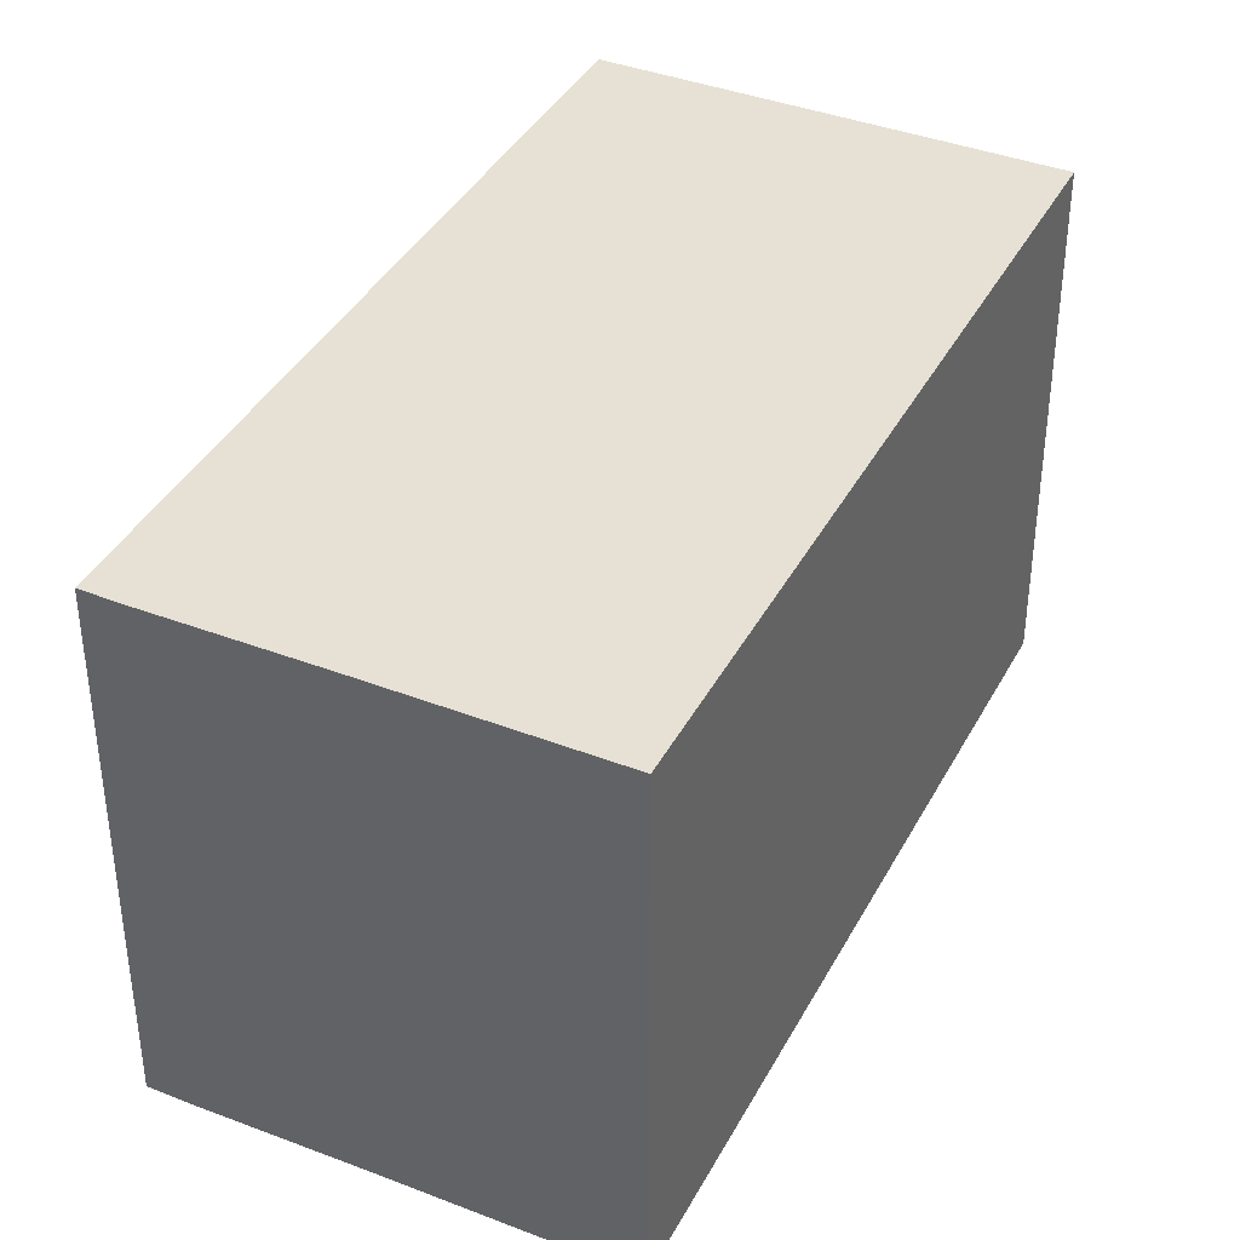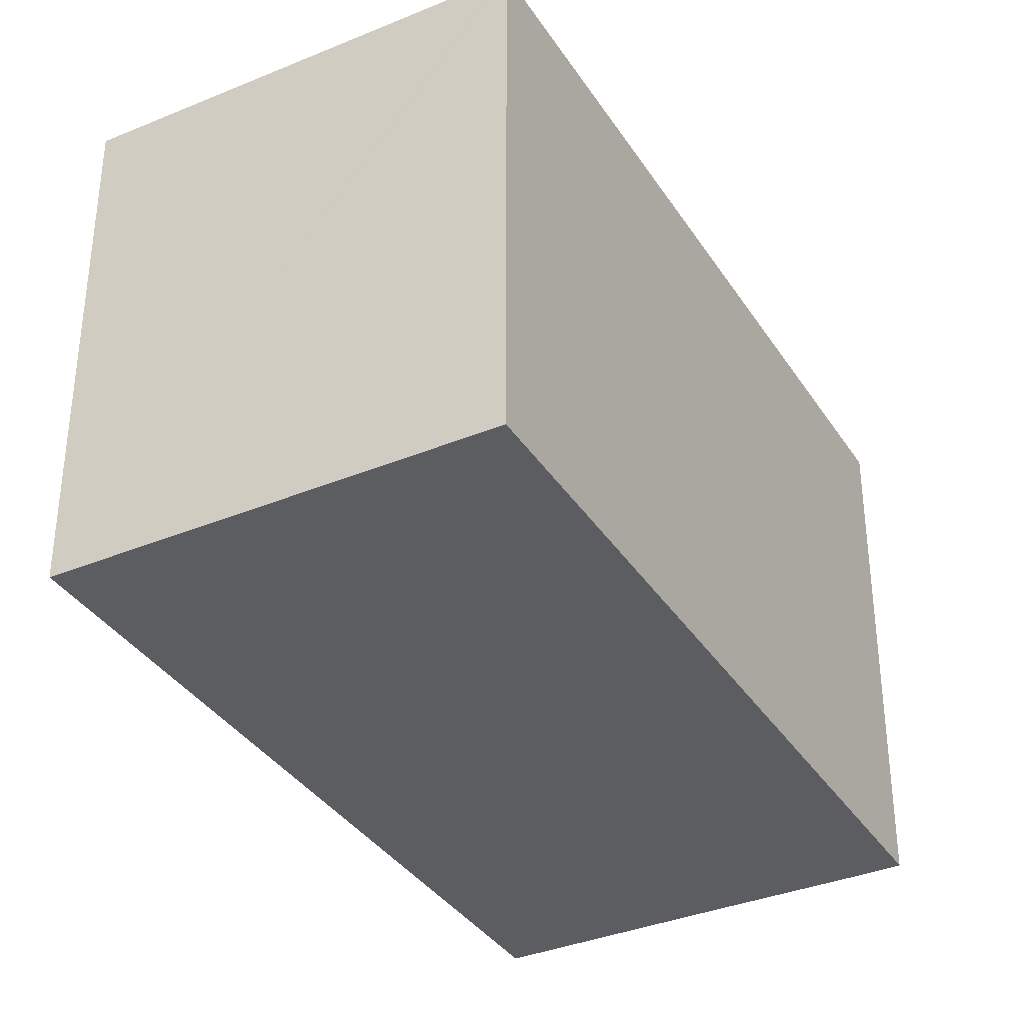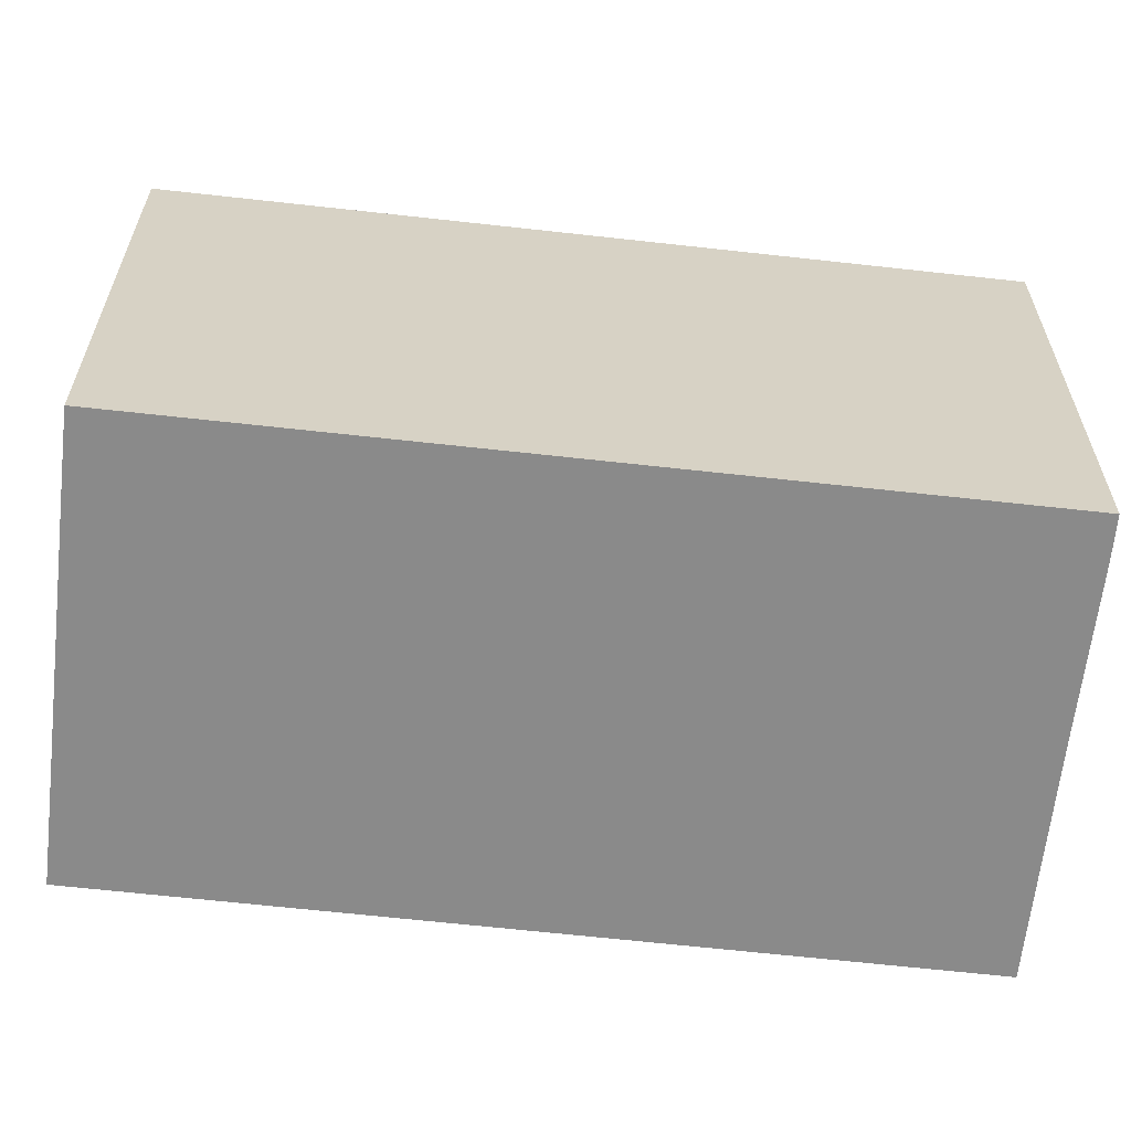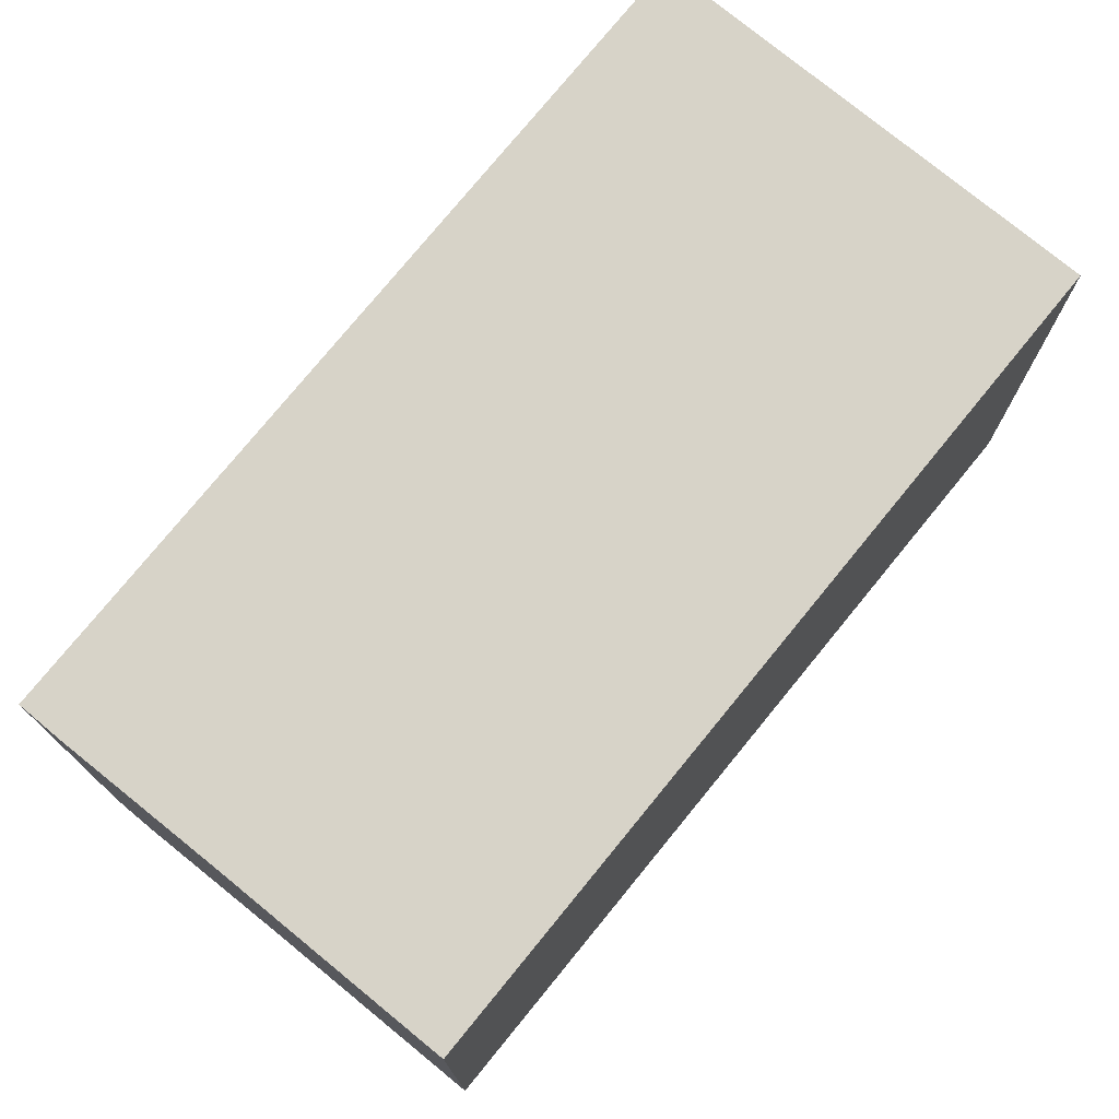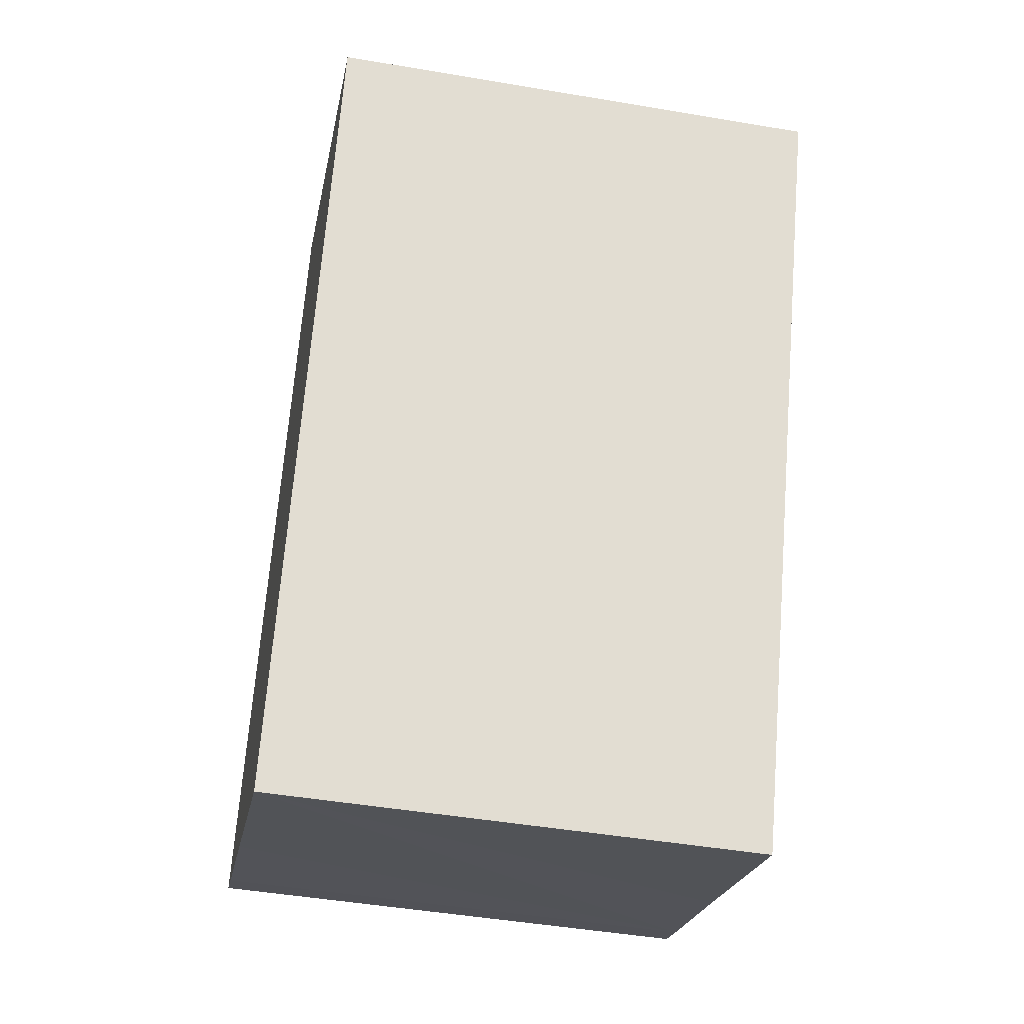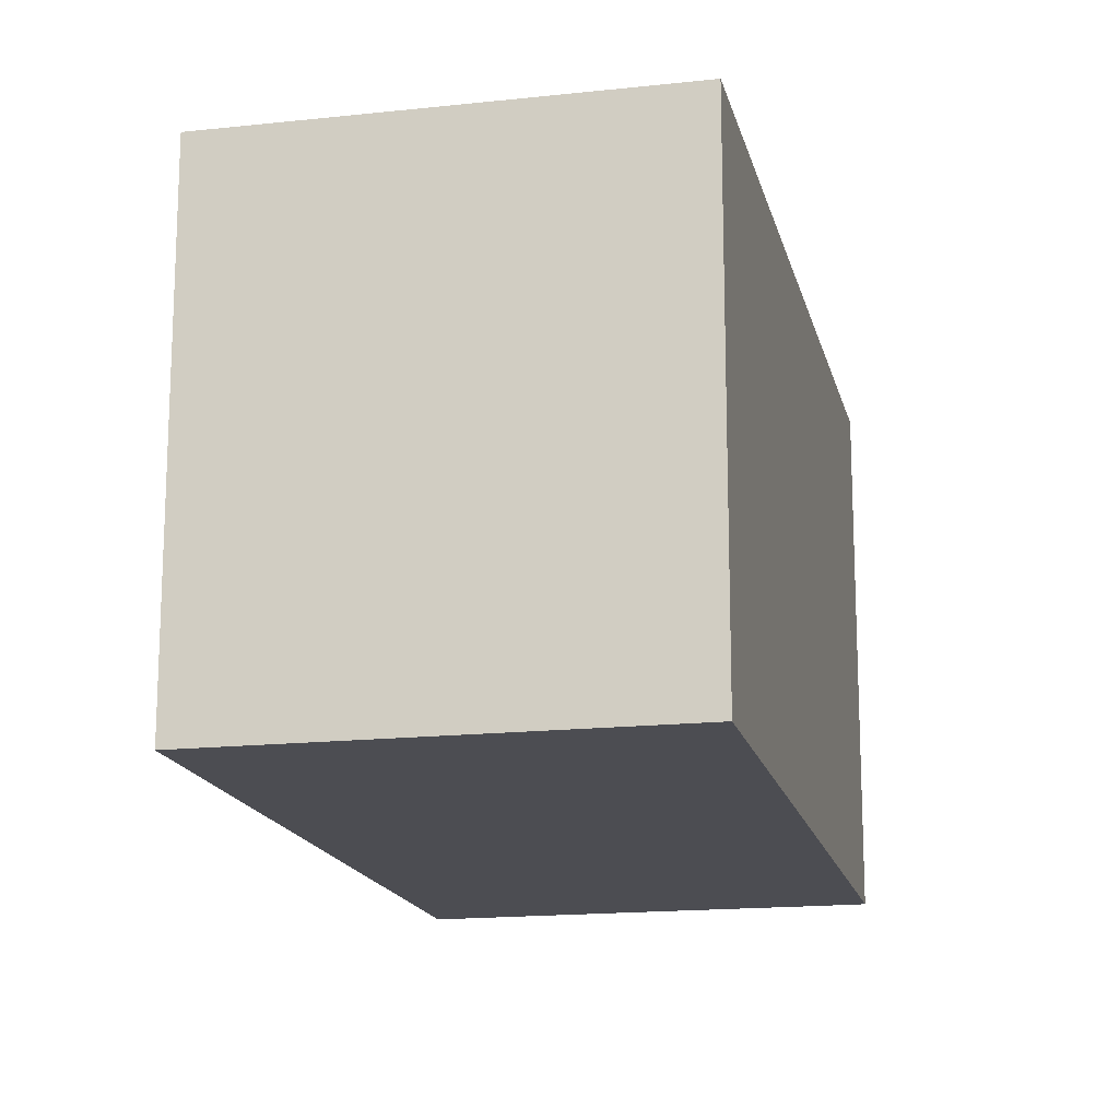
<metadata>
{"format":"obj","ext":"obj","renderer":"f3d","projection":"perspective","resolution":1024,"background":"white","views":[{"elev":39.3,"azim":-179.2,"up":"+Y"},{"elev":-35.9,"azim":3.7,"up":"+Y"},{"elev":-63.4,"azim":58.6,"up":"+Y"},{"elev":76.5,"azim":-165.7,"up":"+Y"},{"elev":-46.9,"azim":-100.9,"up":"+Z"},{"elev":-16.4,"azim":-12.3,"up":"+Y"}]}
</metadata>
<code>
v  10.12 7.275 -8.326
v  5.707 7.275 2.65
v  10.69 7.275 -8.051
v  9.605 7.275 -8.56
v  8.007 7.275 -9.292
v  4.966 7.275 -10.71
v  5.644 7.275 2.62
v  2.571 7.275 1.193
v  0 7.275 4.455e-16
v  5.707 -1.623e-16 2.65
v  10.69 4.93e-16 -8.051
v  10.12 5.098e-16 -8.326
v  8.007 5.69e-16 -9.292
v  4.966 6.56e-16 -10.71
v  9.605 5.241e-16 -8.56
v  0 0 0
v  2.571 -7.305e-17 1.193
v  5.644 -1.604e-16 2.62
g defaultobject
f 1 2 3
f 2 1 4
f 2 4 5
f 2 5 6
f 2 6 7
f 7 6 8
f 8 6 9
f 10 3 2
f 3 10 11
f 11 1 3
f 1 11 12
f 12 4 1
f 4 12 5
f 5 12 6
f 6 12 13
f 6 13 14
f 13 12 15
f 14 9 6
f 9 14 16
f 16 8 9
f 8 16 7
f 7 16 2
f 2 16 17
f 2 17 10
f 10 17 18
f 13 16 14
f 16 13 15
f 16 15 12
f 16 12 11
f 16 11 17
f 17 11 18
f 18 11 10

</code>
